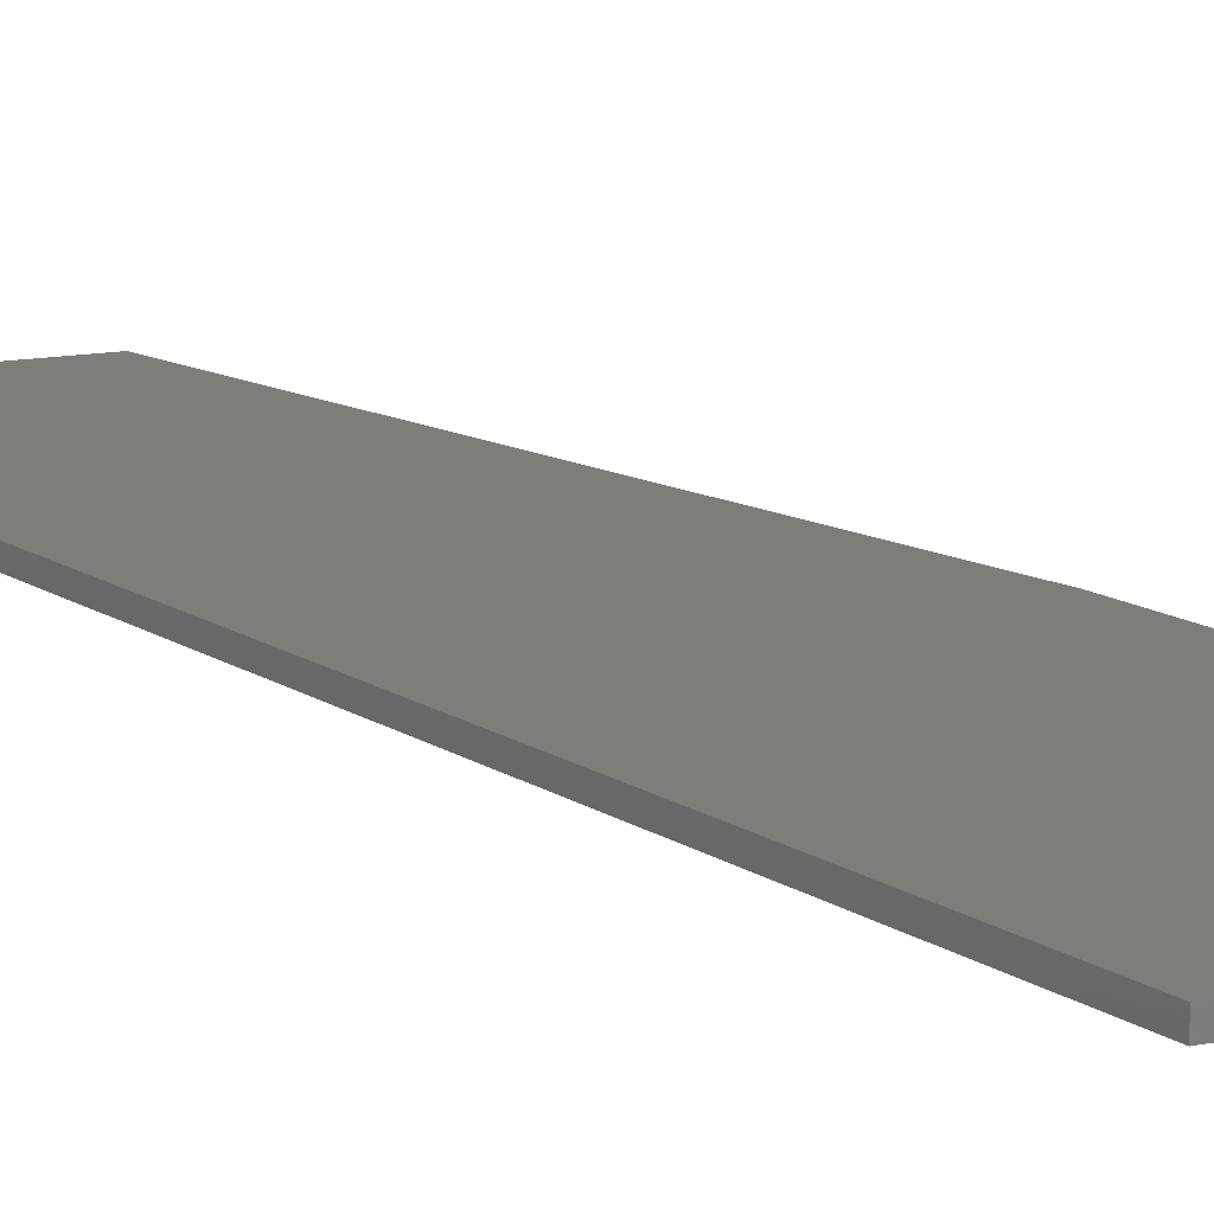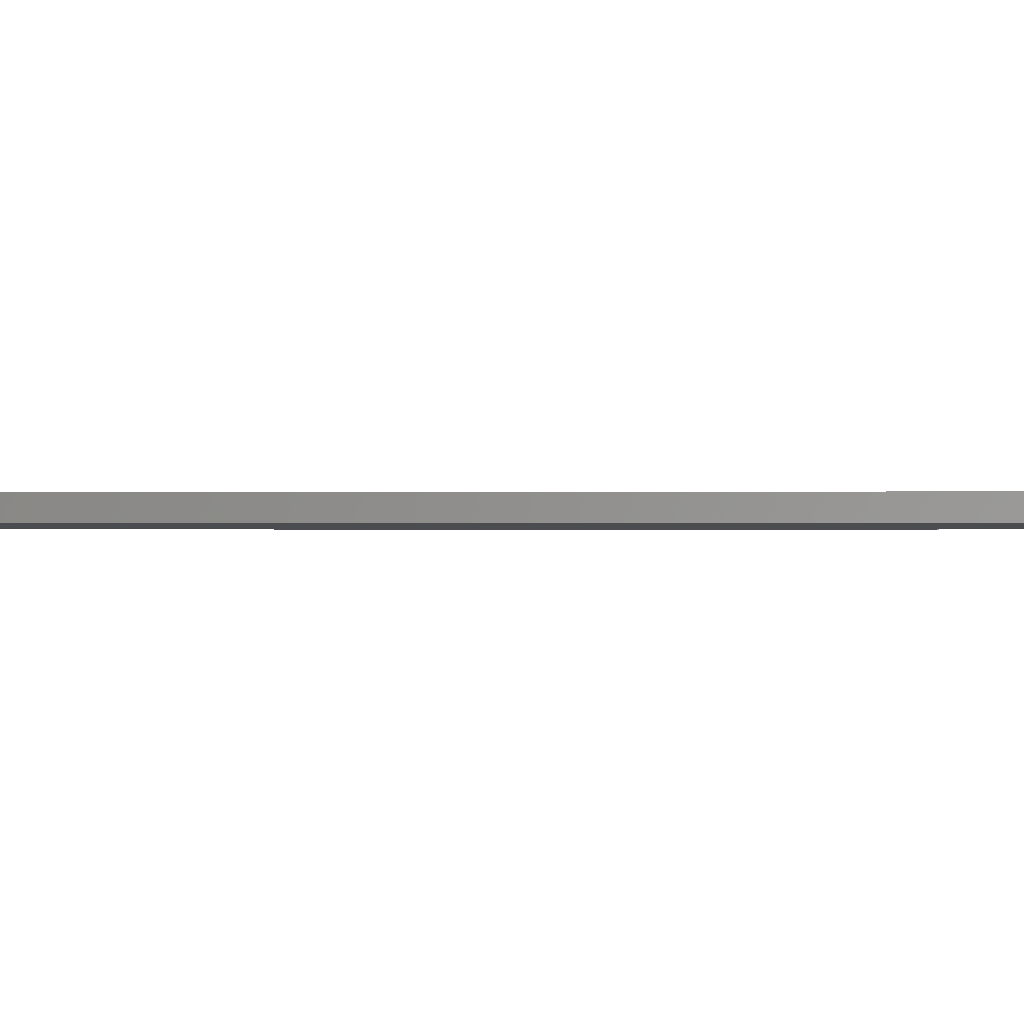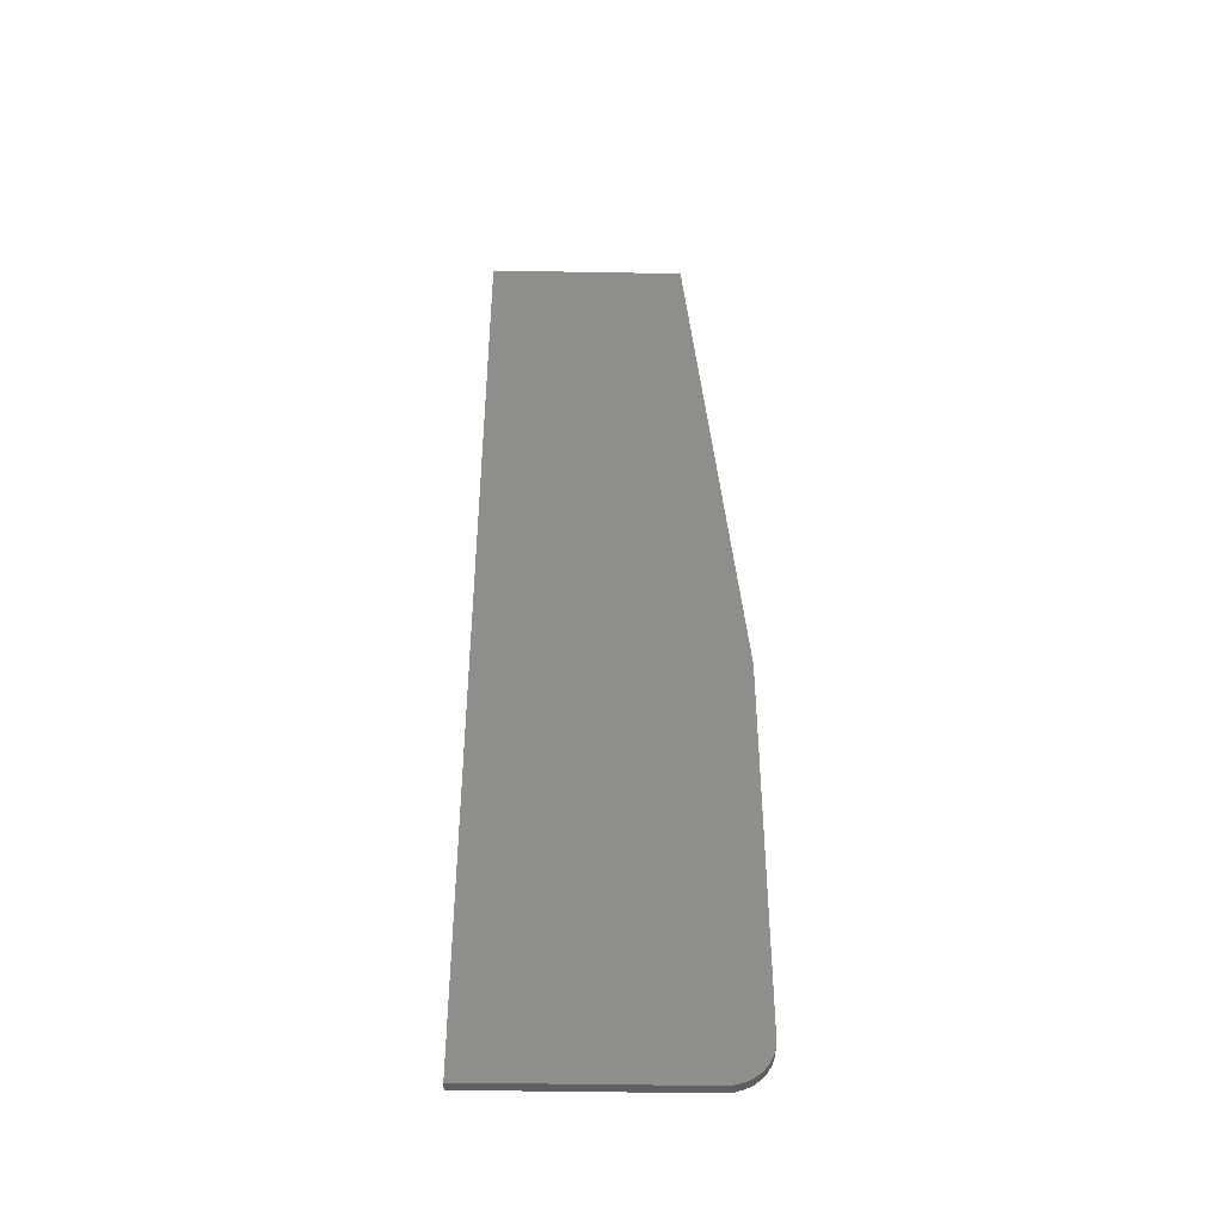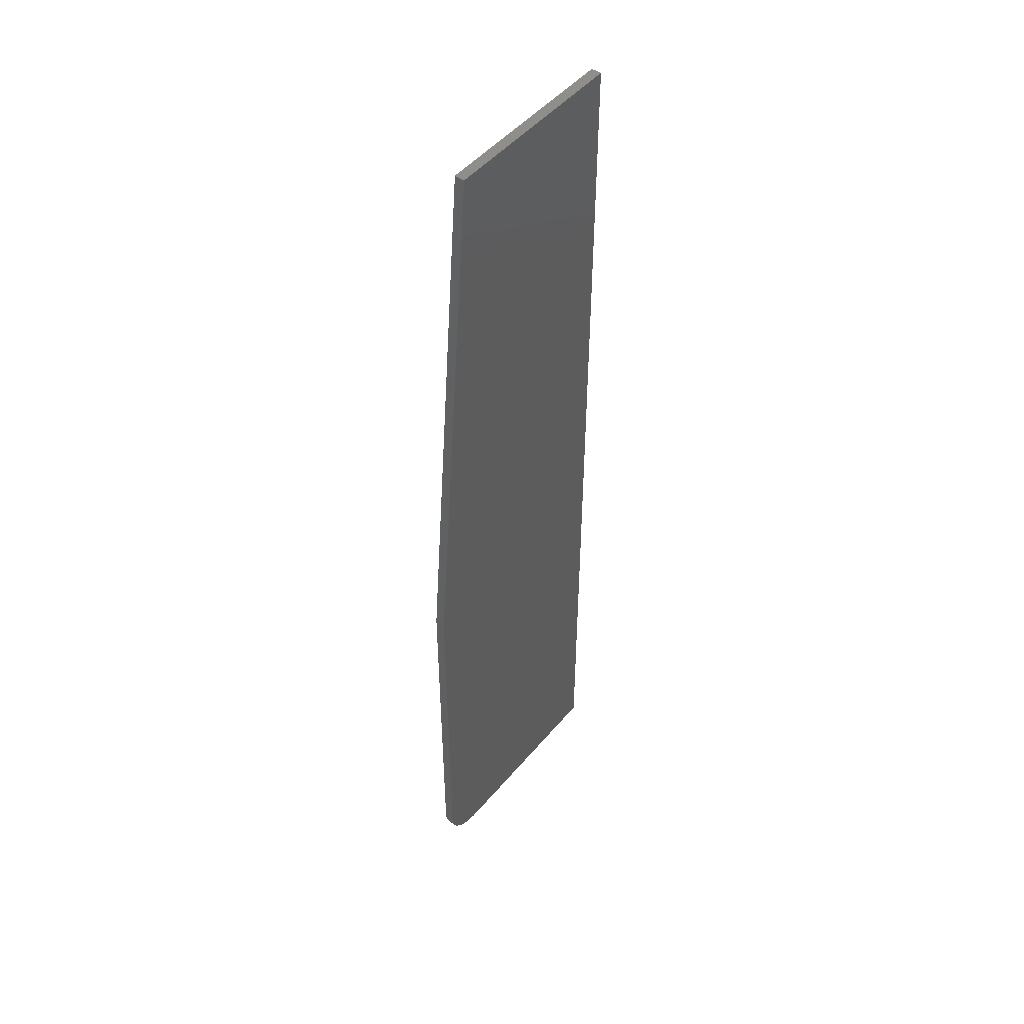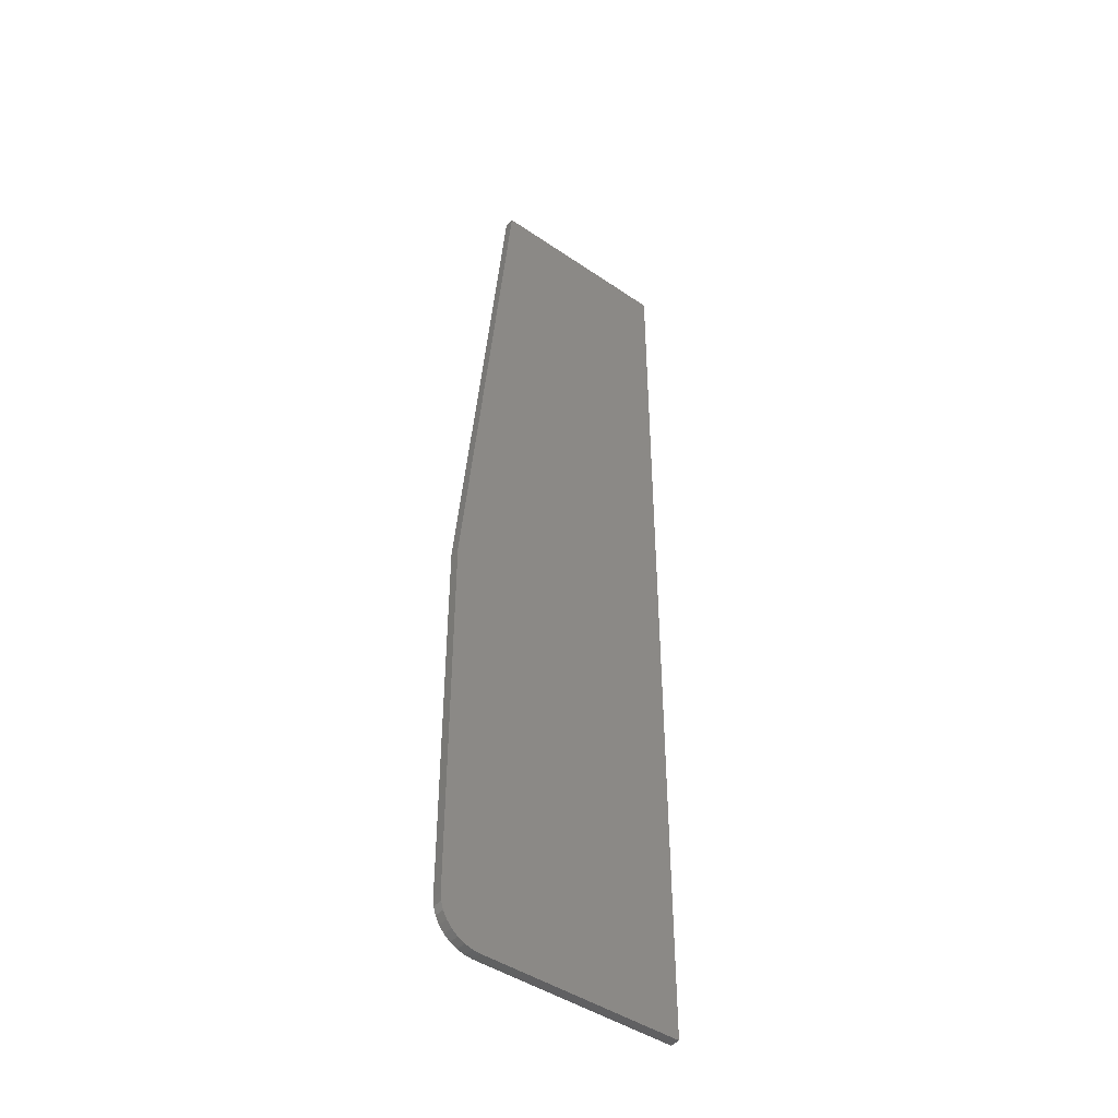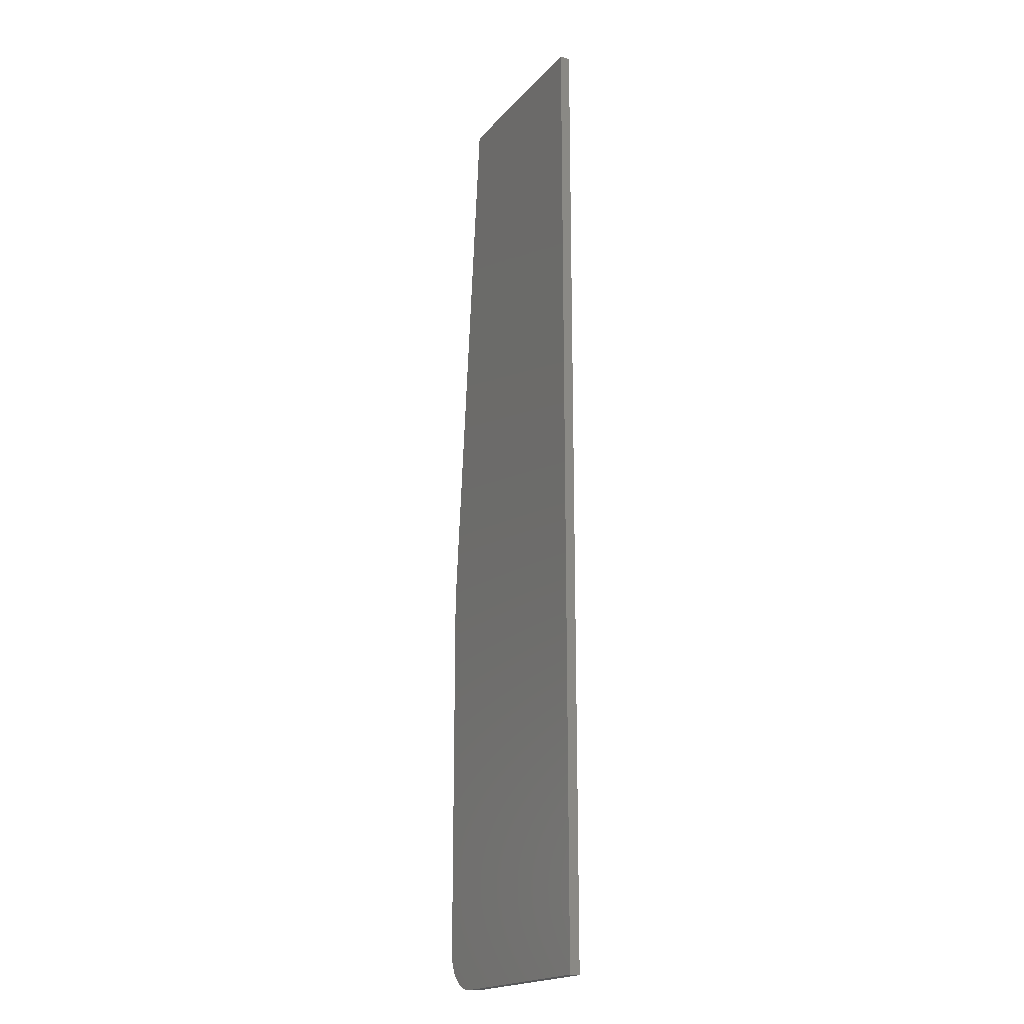
<metadata>
{"format":"stl","ext":"stl","renderer":"f3d","projection":"perspective","resolution":1024,"background":"white","views":[{"elev":11.0,"azim":-29.1,"up":"+Z"},{"elev":-0.7,"azim":-86.5,"up":"+Z"},{"elev":-44.1,"azim":-1.2,"up":"+Y"},{"elev":48.4,"azim":128.0,"up":"+Y"},{"elev":-44.5,"azim":141.4,"up":"+Y"},{"elev":-19.0,"azim":-118.0,"up":"+Y"}]}
</metadata>
<code>
# stl→obj: 26 verts, 48 faces
v 0 -0.75 -0.007812
v 0.1702 -0.7476 -0.007812
v 0.1582 -0.75 -0.007812
v 0.1643 -0.7494 -0.007812
v 0.1756 -0.7447 -0.007812
v 0.1871 -0.7307 -0.007812
v 0.1842 -0.7361 -0.007812
v 0.1803 -0.7408 -0.007812
v 0 0 -0.007812
v 0.15 0 -0.007812
v 0.1895 -0.4263 -0.007812
v 0.1895 -0.7188 -0.007812
v 0.1889 -0.7248 -0.007812
v 0.1582 -0.75 0
v 0.1702 -0.7476 0
v 0 -0.75 0
v 0.1643 -0.7494 0
v 0.1842 -0.7361 0
v 0.1871 -0.7307 0
v 0.1756 -0.7447 0
v 0.1803 -0.7408 0
v 0 0 0
v 0.1889 -0.7248 0
v 0.1895 -0.7188 0
v 0.1895 -0.4263 0
v 0.15 0 0
f 1 2 3
f 2 4 3
f 5 6 7
f 7 8 5
f 9 10 11
f 9 11 12
f 9 12 13
f 9 13 1
f 13 6 5
f 13 5 2
f 13 2 1
f 14 15 16
f 14 17 15
f 18 19 20
f 20 21 18
f 22 16 23
f 22 23 24
f 22 24 25
f 22 25 26
f 23 16 15
f 23 15 20
f 23 20 19
f 12 11 24
f 24 11 25
f 1 3 16
f 16 3 14
f 14 3 17
f 17 3 4
f 17 4 15
f 15 4 2
f 15 2 20
f 20 2 5
f 20 5 21
f 21 5 8
f 21 8 18
f 18 8 7
f 18 7 19
f 19 7 6
f 19 6 23
f 23 6 13
f 23 13 24
f 24 13 12
f 9 1 22
f 22 1 16
f 10 9 26
f 26 9 22
f 11 10 25
f 25 10 26

</code>
